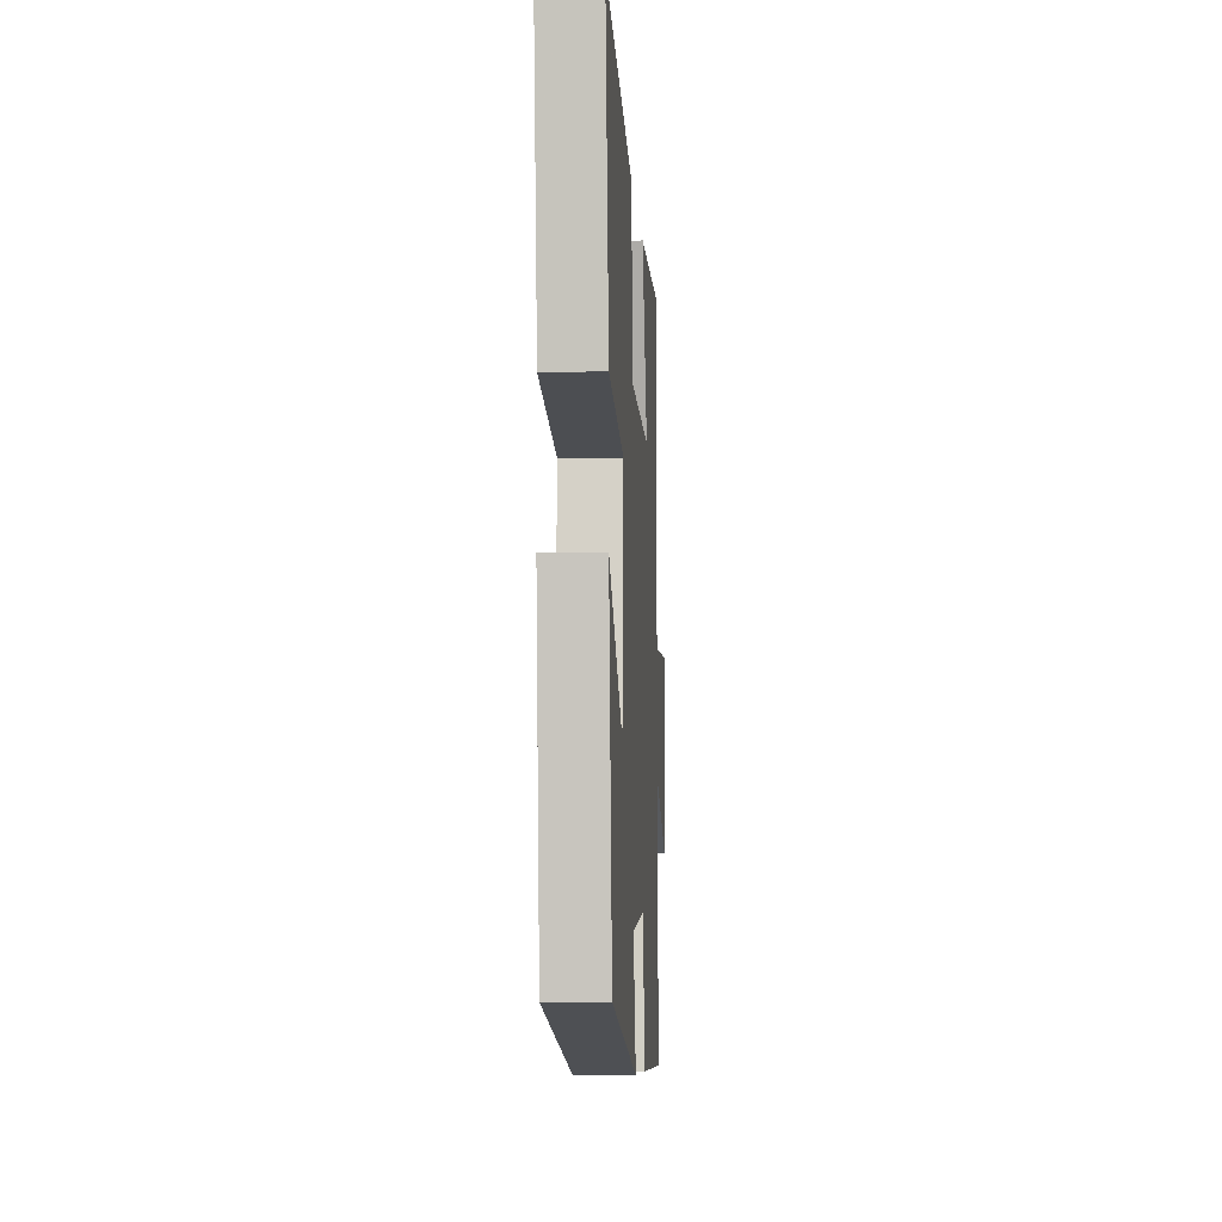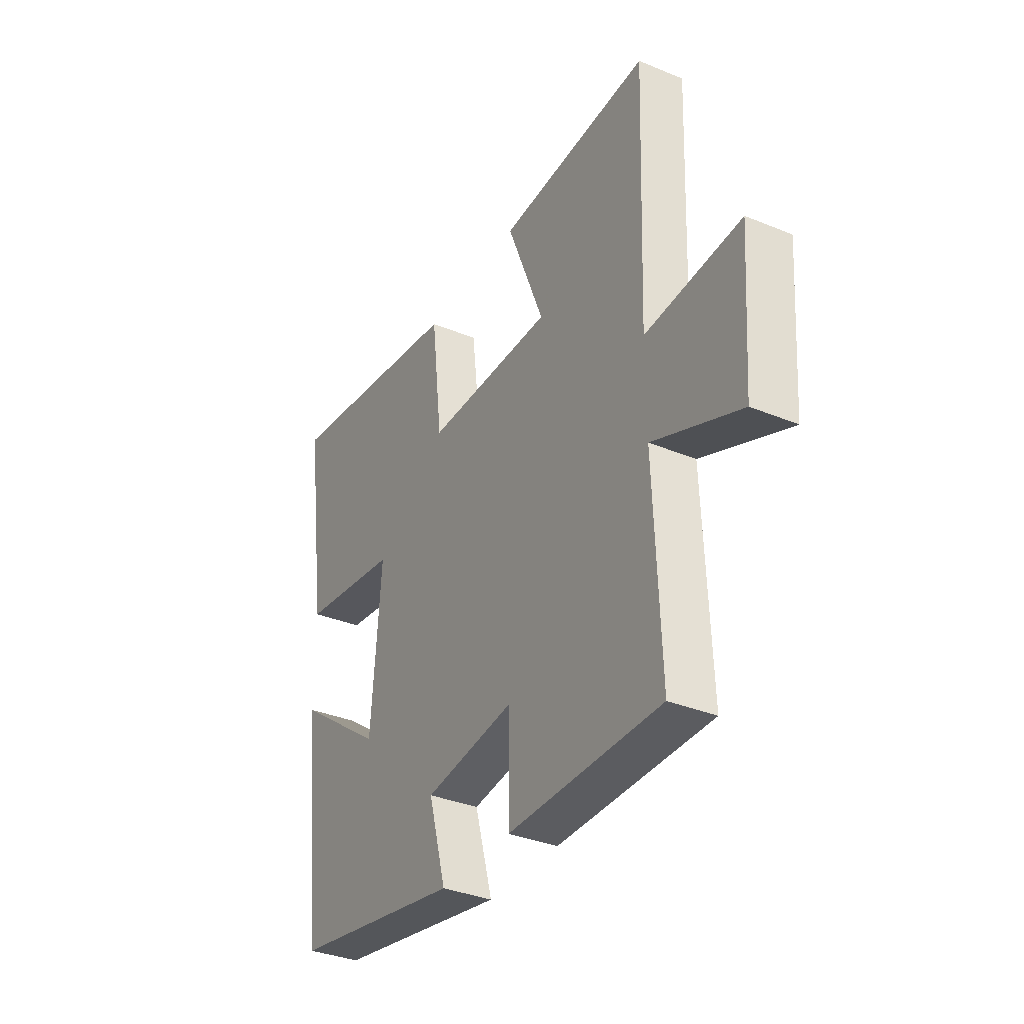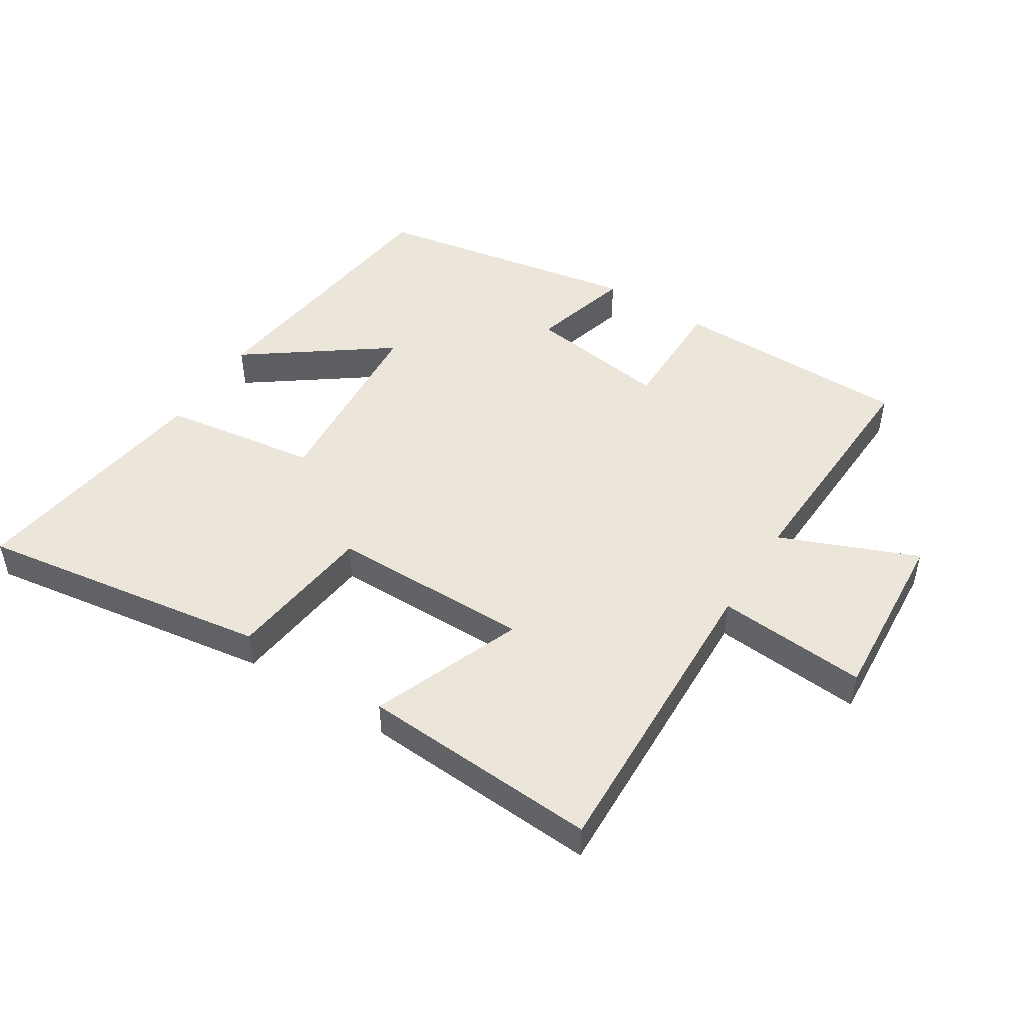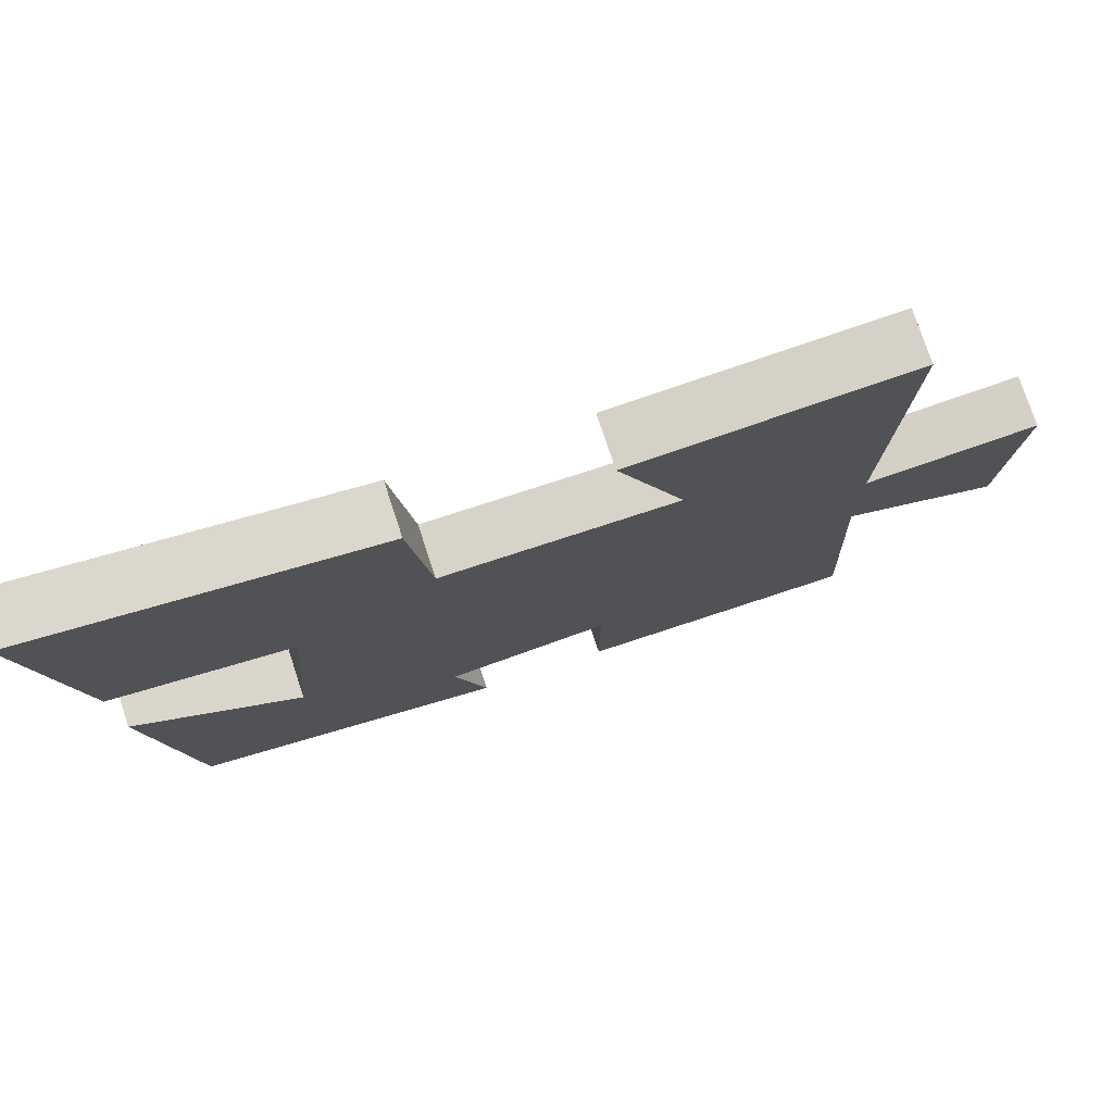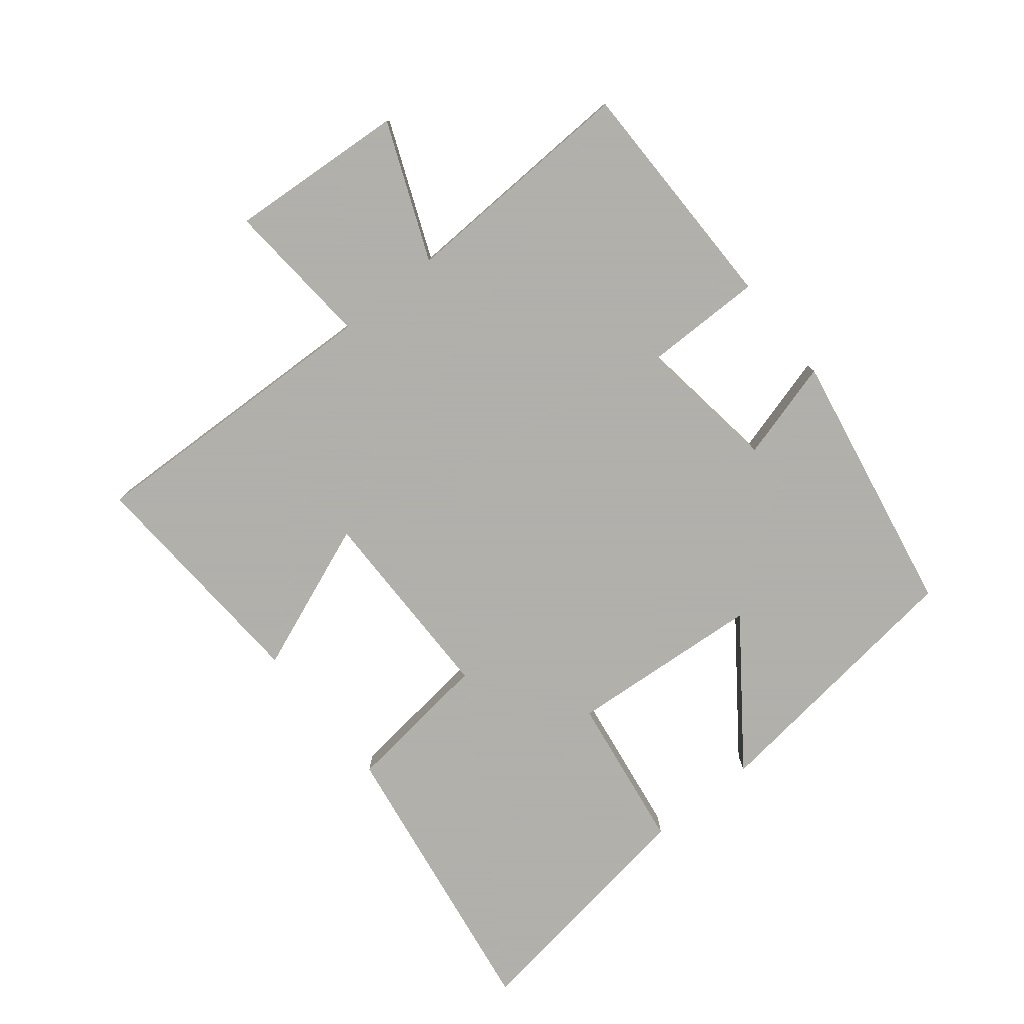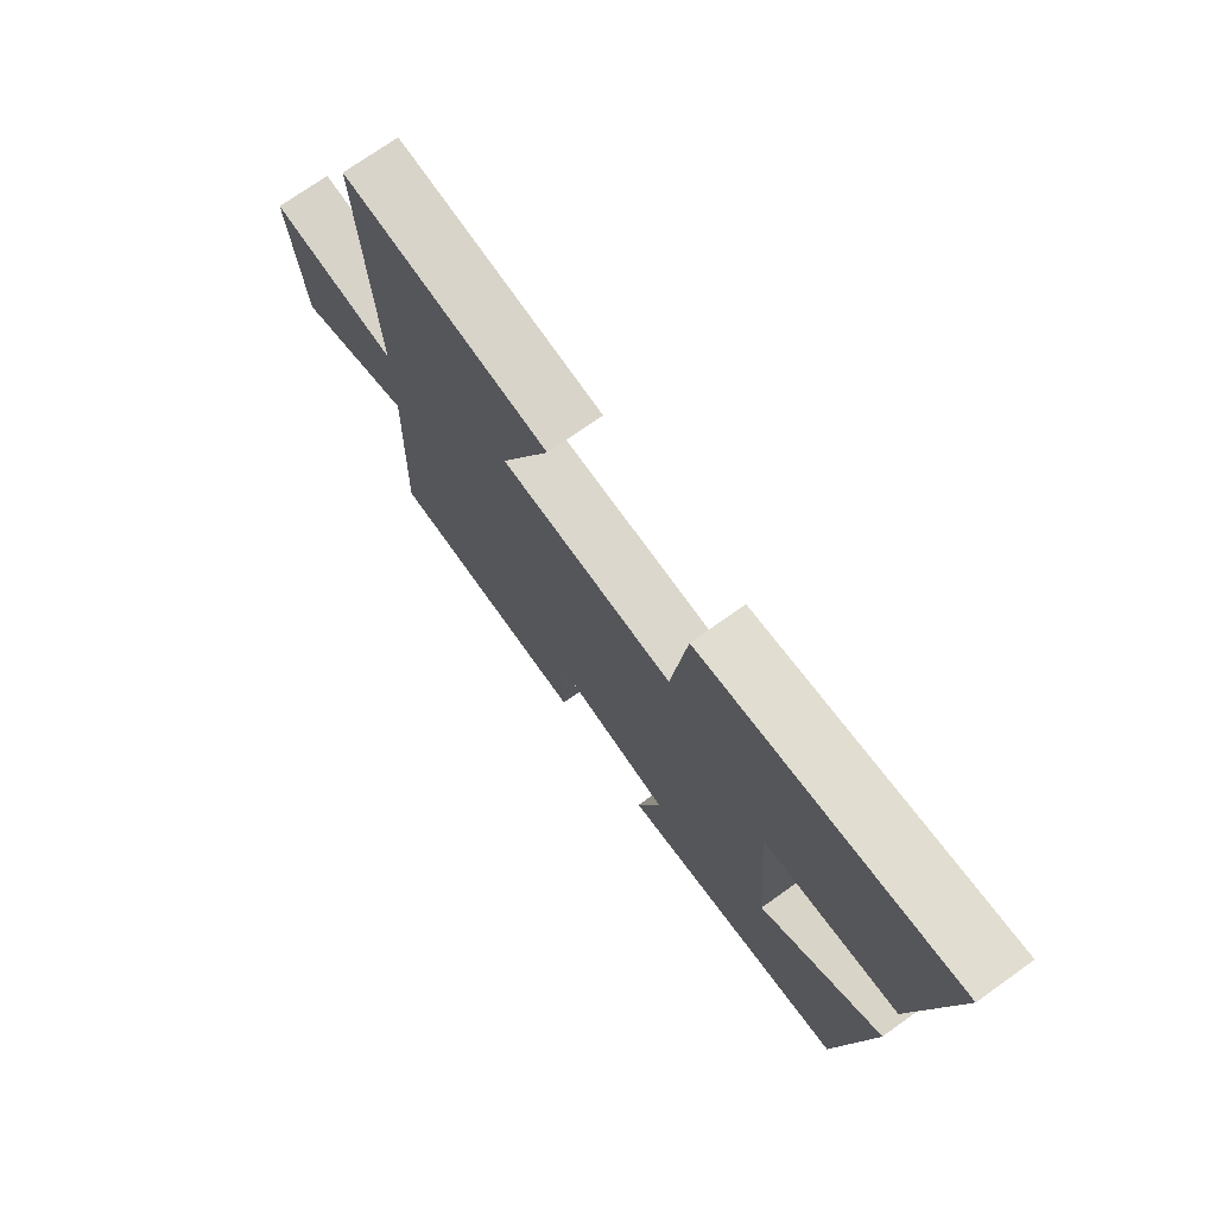
<metadata>
{"format":"obj","ext":"obj","renderer":"f3d","projection":"perspective","resolution":1024,"background":"white","views":[{"elev":-8.4,"azim":-86.4,"up":"+Z"},{"elev":-35.0,"azim":61.2,"up":"+Z"},{"elev":48.5,"azim":32.5,"up":"+Y"},{"elev":76.3,"azim":-18.2,"up":"+Z"},{"elev":-78.4,"azim":128.9,"up":"+Y"},{"elev":73.4,"azim":-125.4,"up":"+Z"}]}
</metadata>
<code>
v -0.555 0.07 0.57
v -0.101 0.07 0.5
v -0.074 0.07 0.269
v 0.238 0.07 0.267
v 0.147 0.07 0.5
v 0.518 0.07 0.522
v 0.5 0.07 0.045
v 0.733 0.07 0.063
v 0.713 0.07 -0.213
v 0.5 0.07 -0.125
v 0.515 0.07 -0.499
v 0.144 0.07 -0.5
v 0.145 0.07 -0.314
v -0.075 0.07 -0.344
v -0.032 0.07 -0.5
v -0.449 0.07 -0.423
v -0.5 0.07 0.005
v -0.282 0.07 -0.155
v -0.258 0.07 0.147
v -0.5 0.07 0.183
v -0.555 0 0.57
v -0.101 0 0.5
v -0.074 0 0.269
v 0.238 0 0.267
v 0.147 0 0.5
v 0.518 0 0.522
v 0.5 0 0.045
v 0.733 0 0.063
v 0.713 0 -0.213
v 0.5 0 -0.125
v 0.515 0 -0.499
v 0.144 0 -0.5
v 0.145 0 -0.314
v -0.075 0 -0.344
v -0.032 0 -0.5
v -0.449 0 -0.423
v -0.5 0 0.005
v -0.282 0 -0.155
v -0.258 0 0.147
v -0.5 0 0.183
f 1 2 3
f 20 1 3
f 19 20 3
f 18 19 3 4
f 16 17 18
f 15 16 18
f 14 15 18
f 13 14 18 4
f 12 13 4
f 11 12 4
f 10 11 4
f 7 8 9 10
f 7 10 4 5
f 5 6 7
f 23 22 21
f 23 21 40
f 23 40 39
f 24 23 39 38
f 38 37 36
f 38 36 35
f 38 35 34
f 24 38 34 33
f 24 33 32
f 24 32 31
f 24 31 30
f 30 29 28 27
f 25 24 30 27
f 27 26 25
f 1 21 22 2
f 2 22 23 3
f 3 23 24 4
f 4 24 25 5
f 5 25 26 6
f 6 26 27 7
f 7 27 28 8
f 8 28 29 9
f 9 29 30 10
f 10 30 31 11
f 11 31 32 12
f 12 32 33 13
f 13 33 34 14
f 14 34 35 15
f 15 35 36 16
f 16 36 37 17
f 17 37 38 18
f 18 38 39 19
f 19 39 40 20
f 20 40 21 1

</code>
